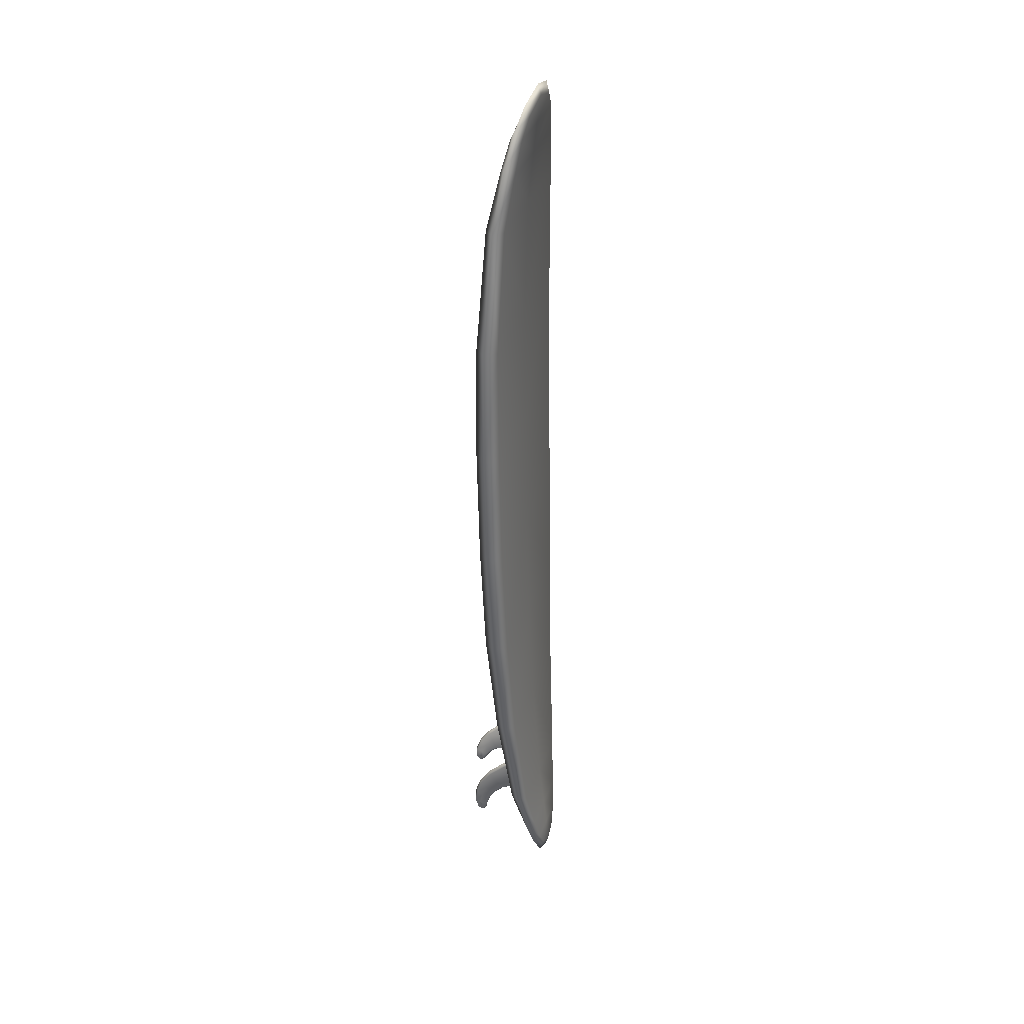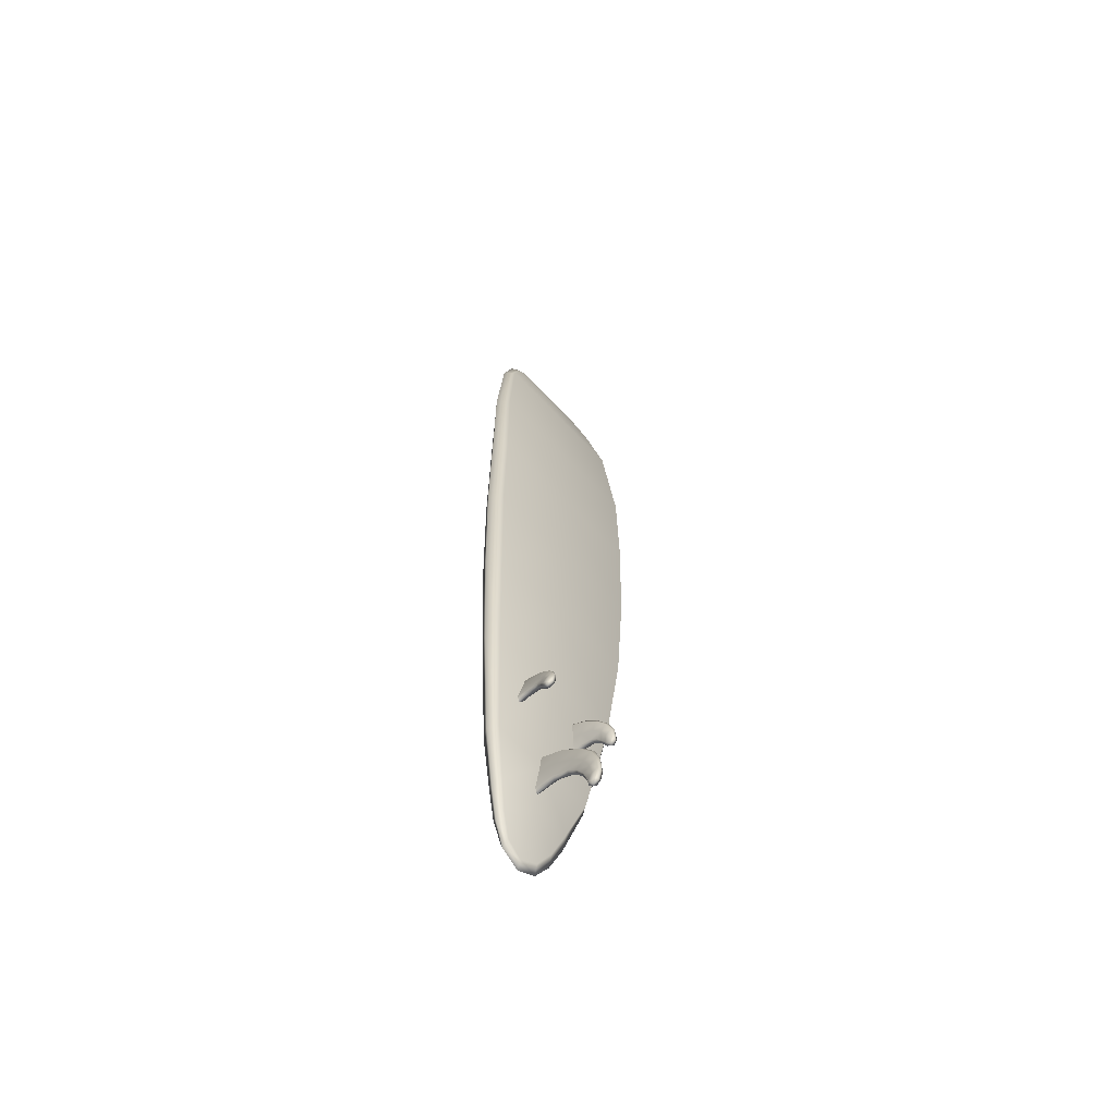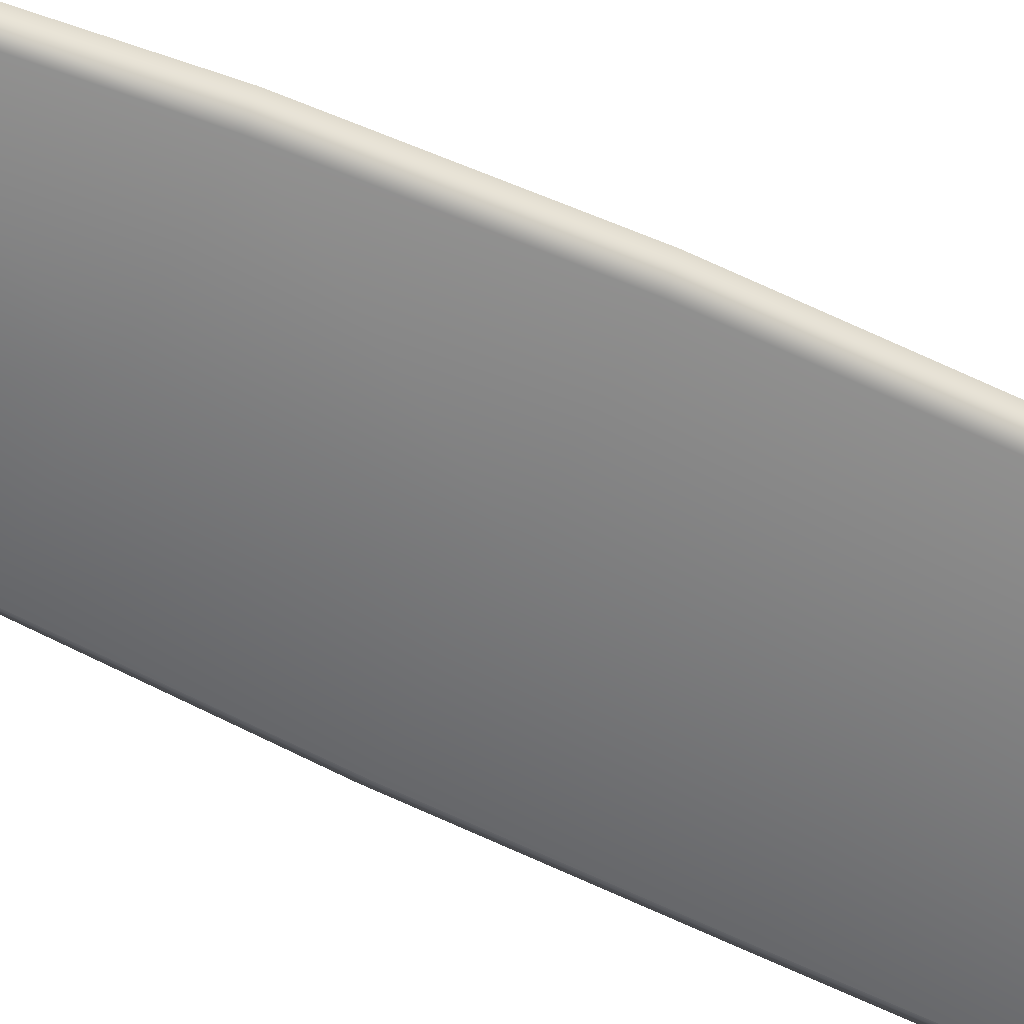
<metadata>
{"format":"obj","ext":"obj","renderer":"f3d","projection":"perspective","resolution":1024,"background":"white","views":[{"elev":34.4,"azim":107.8,"up":"+Y"},{"elev":-63.6,"azim":-47.3,"up":"+Y"},{"elev":-59.4,"azim":62.6,"up":"+Z"}]}
</metadata>
<code>
g Meshesslongboard1
v 4.768e-07 -1.391 -0.2347
v 0.798 -2.791 -0.2946
v 4.768e-07 -2.791 -0.2946
v -0.798 -2.791 -0.2946
v 0.6029 -4.191 -0.398
v 0.6699 -4.191 -0.2956
v -0.6029 -4.191 -0.398
v -0.6699 -4.191 -0.2956
v 4.768e-07 -4.191 -0.398
v 0.4293 -4.782 -0.4653
v 0.477 -4.891 -0.3821
v -0.4293 -4.782 -0.4653
v -0.477 -4.891 -0.3821
v 0.3148 -5.124 -0.5079
v 4.768e-07 -4.782 -0.4653
v 0.3498 -5.241 -0.4381
v -0.3148 -5.124 -0.5079
v -0.3498 -5.241 -0.4381
v 4.768e-07 -5.124 -0.5079
v 0.1876 -5.354 -0.5263
v 0.2084 -5.475 -0.478
v -0.1876 -5.354 -0.5263
v -0.2084 -5.475 -0.478
v 4.768e-07 -5.455 -0.5356
v 4.768e-07 -5.579 -0.4954
v 0.3943 -3.248 0.05257
v 0.4106 -3.341 -0.1115
v 0.3795 -3.164 -0.09384
v 0.336 -3.125 -0.08922
v 0.3526 -3.219 0.06966
v 0.4142 -3.361 0.1858
v 0.3741 -3.341 0.1983
v 0.3996 -3.486 0.3061
v 0.4179 -3.382 -0.003622
v 0.4416 -3.516 -0.05981
v 0.4418 -3.517 -0.1296
v 0.412 -3.556 -0.07118
v 0.4141 -3.568 -0.1347
v 0.4156 -3.577 0.06564
v 0.4379 -3.495 0.2894
v 0.4247 -3.628 0.3565
v 0.4307 -3.455 0.1328
v 0.4473 -3.549 0.0799
v 0.4578 -3.608 0.1576
v 0.4246 -3.627 0.1408
v 0.4478 -3.551 0.2235
v 0.4692 -3.672 0.2036
v 0.4346 -3.684 0.187
v 0.4613 -3.628 0.3388
v 0.4652 -3.65 0.2712
v 0.4799 -3.733 0.2449
v 0.4482 -3.761 0.2314
v 0.4803 -3.736 0.3369
v 0.4487 -3.764 0.3468
v 0.486 -3.768 0.2881
v 0.4559 -3.805 0.2856
v -0.336 -3.125 -0.08922
v -0.3943 -3.248 0.05257
v -0.3526 -3.219 0.06966
v -0.3795 -3.164 -0.09384
v -0.4106 -3.341 -0.1115
v -0.4142 -3.361 0.1858
v -0.3741 -3.341 0.1983
v -0.3996 -3.486 0.3061
v -0.4179 -3.382 -0.003622
v -0.4379 -3.495 0.2894
v -0.4247 -3.628 0.3565
v -0.4307 -3.455 0.1328
v -0.4416 -3.516 -0.05981
v -0.4418 -3.517 -0.1296
v -0.412 -3.556 -0.07118
v -0.4141 -3.568 -0.1347
v -0.4156 -3.577 0.06564
v -0.4473 -3.549 0.0799
v -0.4478 -3.551 0.2235
v -0.4578 -3.608 0.1576
v -0.4246 -3.627 0.1408
v -0.4613 -3.628 0.3388
v -0.4692 -3.672 0.2036
v -0.4346 -3.684 0.187
v -0.4803 -3.736 0.3369
v -0.4487 -3.764 0.3468
v -0.4652 -3.65 0.2712
v -0.4799 -3.733 0.2449
v -0.4482 -3.761 0.2314
v -0.486 -3.768 0.2881
v -0.4559 -3.805 0.2856
v 4.768e-07 2.809 -0.1517
v 4.768e-07 1.409 -0.1655
v -0.9915 2.809 -0.1517
v -1.108 1.409 -0.02722
v -1.102 2.809 -0.02722
v -0.9547 4.209 -0.08481
v -0.9976 1.409 -0.1655
v -1.096 0.009046 -0.05211
v -0.8593 4.209 -0.1893
v -0.9865 0.009046 -0.1904
v -1.023 -1.391 -0.09469
v -0.6702 4.8 -0.2479
v -0.7447 4.909 -0.1643
v 4.768e-07 4.209 -0.1893
v -0.9207 -1.391 -0.2347
v -0.8866 -2.791 -0.1733
v 4.768e-07 0.009046 -0.1904
v 0.9865 0.009046 -0.1904
v 0.9207 -1.391 -0.2347
v 1.023 -1.391 -0.09469
v 0.8866 -2.791 -0.1733
v 1.096 0.009046 -0.05211
v 0.9976 1.409 -0.1655
v 1.108 1.409 -0.02722
v 0.9915 2.809 -0.1517
v 1.102 2.809 -0.02722
v 0.9547 4.209 -0.08481
v 0.8593 4.209 -0.1893
v 0.6702 4.8 -0.2479
v 0.7447 4.909 -0.1643
v 4.768e-07 4.8 -0.2479
v 0.5347 5.142 -0.2827
v 0.5941 5.259 -0.2177
v -0.5347 5.142 -0.2827
v -0.5941 5.259 -0.2177
v 0.3571 5.346 -0.3106
v 0.3967 5.468 -0.2658
v 4.768e-07 5.142 -0.2827
v -0.3571 5.346 -0.3106
v -0.3967 5.468 -0.2658
v 4.768e-07 5.455 -0.3246
v 4.768e-07 5.579 -0.2917
v -0.0361 -4.454 0.3034
v -0.0361 -4.649 0.4396
v 4.768e-07 -4.634 0.4639
v 4.768e-07 -4.823 0.525
v 4.768e-07 -4.429 0.3257
v -0.0361 -4.834 0.504
v 4.768e-07 -5.002 0.5356
v -0.0361 -4.232 0.06751
v 4.768e-07 -4.191 0.0845
v -0.0361 -4.085 -0.1883
v 4.768e-07 -4.027 -0.1837
v -0.0361 -4.312 -0.2209
v -0.0361 -4.393 0.01692
v -0.0361 -4.556 0.2274
v -0.0361 -4.553 -0.03367
v -0.0361 -4.539 -0.2613
v 4.768e-07 -4.593 -0.04231
v 4.768e-07 -4.595 -0.2724
v -0.0361 -4.658 0.1514
v 4.768e-07 -4.684 0.1352
v -0.0361 -4.71 0.3515
v -0.0361 -4.771 0.2634
v 4.768e-07 -4.788 0.2431
v -0.0361 -4.871 0.4227
v -0.0361 -5.005 0.5177
v -0.0361 -4.908 0.3414
v 4.768e-07 -4.915 0.3212
v -0.0361 -5.018 0.4492
v -0.0361 -5.107 0.4859
v 4.768e-07 -5.13 0.4957
v 4.768e-07 -5.171 0.4346
v -0.0361 -5.14 0.4371
v -0.0361 -5.03 0.3807
v 4.768e-07 -5.034 0.364
v -0.0361 -5.105 0.3938
v 4.768e-07 -5.127 0.3803
v 0.0361 -4.71 0.3515
v 0.0361 -4.556 0.2274
v 0.0361 -4.649 0.4396
v 4.768e-07 -4.823 0.525
v 4.768e-07 -4.634 0.4639
v 0.0361 -4.454 0.3034
v 4.768e-07 -4.429 0.3257
v 0.0361 -4.834 0.504
v 4.768e-07 -5.002 0.5356
v 0.0361 -4.232 0.06751
v 4.768e-07 -4.191 0.0845
v 0.0361 -4.085 -0.1883
v 4.768e-07 -4.027 -0.1837
v 0.0361 -4.312 -0.2209
v 0.0361 -4.393 0.01692
v 0.0361 -4.553 -0.03367
v 0.0361 -4.539 -0.2613
v 4.768e-07 -4.593 -0.04231
v 4.768e-07 -4.595 -0.2724
v 0.0361 -4.658 0.1514
v 4.768e-07 -4.684 0.1352
v 0.0361 -4.771 0.2634
v 4.768e-07 -4.788 0.2431
v 0.0361 -4.871 0.4227
v 0.0361 -4.908 0.3414
v 4.768e-07 -4.915 0.3212
v 0.0361 -5.03 0.3807
v 4.768e-07 -5.034 0.364
v 0.0361 -5.018 0.4492
v 0.0361 -5.005 0.5177
v 0.0361 -5.105 0.3938
v 4.768e-07 -5.127 0.3803
v 4.768e-07 -5.171 0.4346
v 0.0361 -5.14 0.4371
v 0.0361 -5.107 0.4859
v 4.768e-07 -5.13 0.4957
v 4.768e-07 5.579 -0.2917
v -0.3967 5.468 -0.2658
v 4.768e-07 5.455 -0.2588
v 0.3967 5.468 -0.2658
v -0.3571 5.346 -0.221
v -0.5941 5.259 -0.2177
v 0.3571 5.346 -0.221
v 0.5941 5.259 -0.2177
v 4.768e-07 5.142 -0.1527
v -0.5347 5.142 -0.1527
v -0.7447 4.909 -0.1643
v 0.5347 5.142 -0.1527
v 0.7447 4.909 -0.1643
v 4.768e-07 4.8 -0.08073
v -0.6702 4.8 -0.08073
v -0.9547 4.209 -0.08481
v 0.6702 4.8 -0.08073
v 0.9547 4.209 -0.08481
v 4.768e-07 4.209 0.01966
v -0.8593 4.209 0.01966
v -1.102 2.809 -0.02722
v 0.8593 4.209 0.01966
v 1.102 2.809 -0.02722
v 4.768e-07 2.809 0.09722
v -0.9915 2.809 0.09722
v -1.108 1.409 -0.02722
v 0.9915 2.809 0.09722
v 1.108 1.409 -0.02722
v 4.768e-07 1.409 0.111
v -0.9976 1.409 0.111
v 0.9976 1.409 0.111
v 0.9865 0.009046 0.08616
v 1.096 0.009046 -0.05211
v -0.9865 0.009046 0.08616
v -1.096 0.009046 -0.05211
v 4.768e-07 0.009046 0.08616
v 0.9207 -1.391 0.04531
v 1.023 -1.391 -0.09469
v -0.9207 -1.391 0.04531
v -1.023 -1.391 -0.09469
v 4.768e-07 -1.391 0.04531
v 0.798 -2.791 -0.05197
v 0.8866 -2.791 -0.1733
v -0.798 -2.791 -0.05197
v -0.8866 -2.791 -0.1733
v 4.768e-07 -2.791 -0.05197
v 0.6029 -4.191 -0.1931
v 0.6699 -4.191 -0.2956
v -0.6029 -4.191 -0.1931
v -0.6699 -4.191 -0.2956
v 4.768e-07 -4.191 -0.1931
v 0.4293 -4.782 -0.299
v 0.477 -4.891 -0.3821
v -0.4293 -4.782 -0.299
v -0.477 -4.891 -0.3821
v 4.768e-07 -4.782 -0.299
v 0.3148 -5.124 -0.3684
v 0.3498 -5.241 -0.4381
v -0.3148 -5.124 -0.3684
v -0.3498 -5.241 -0.4381
v 4.768e-07 -5.124 -0.3684
v 0.1876 -5.354 -0.4298
v 0.2084 -5.475 -0.478
v -0.1876 -5.354 -0.4298
v -0.2084 -5.475 -0.478
v 4.768e-07 -5.455 -0.4553
v 4.768e-07 -5.579 -0.4954
v 0.3526 -3.219 0.06966
v 0.336 -3.125 -0.08922
v 0.3084 -3.177 -0.09384
v 0.3231 -3.26 0.05257
v 0.3741 -3.341 0.1983
v 0.3395 -3.353 -0.1115
v 0.3431 -3.373 0.1858
v 0.3996 -3.486 0.3061
v 0.3468 -3.394 -0.003622
v 0.3705 -3.529 -0.05981
v 0.3707 -3.53 -0.1296
v 0.412 -3.556 -0.07118
v 0.4141 -3.568 -0.1347
v 0.4156 -3.577 0.06564
v 0.3762 -3.561 0.0799
v 0.4246 -3.627 0.1408
v 0.3596 -3.467 0.1328
v 0.3867 -3.62 0.1576
v 0.3668 -3.508 0.2894
v 0.3767 -3.564 0.2235
v 0.4247 -3.628 0.3565
v 0.3981 -3.685 0.2036
v 0.4346 -3.684 0.187
v 0.3902 -3.64 0.3388
v 0.3941 -3.663 0.2712
v 0.4088 -3.746 0.2449
v 0.4482 -3.761 0.2314
v 0.4559 -3.805 0.2856
v 0.4092 -3.748 0.3369
v 0.4487 -3.764 0.3468
v 0.4149 -3.781 0.2881
v -0.3231 -3.26 0.05257
v -0.3395 -3.353 -0.1115
v -0.3084 -3.177 -0.09384
v -0.336 -3.125 -0.08922
v -0.3526 -3.219 0.06966
v -0.3741 -3.341 0.1983
v -0.3431 -3.373 0.1858
v -0.3996 -3.486 0.3061
v -0.3468 -3.394 -0.003622
v -0.3668 -3.508 0.2894
v -0.4247 -3.628 0.3565
v -0.3596 -3.467 0.1328
v -0.3705 -3.529 -0.05981
v -0.3707 -3.53 -0.1296
v -0.412 -3.556 -0.07118
v -0.4141 -3.568 -0.1347
v -0.4156 -3.577 0.06564
v -0.3762 -3.561 0.0799
v -0.4246 -3.627 0.1408
v -0.3767 -3.564 0.2235
v -0.3867 -3.62 0.1576
v -0.3981 -3.685 0.2036
v -0.4346 -3.684 0.187
v -0.3902 -3.64 0.3388
v -0.3941 -3.663 0.2712
v -0.4088 -3.746 0.2449
v -0.4482 -3.761 0.2314
v -0.4559 -3.805 0.2856
v -0.4092 -3.748 0.3369
v -0.4487 -3.764 0.3468
v -0.4149 -3.781 0.2881
f 1 2 3
f 4 1 3
f 2 5 3
f 2 6 5
f 3 7 4
f 8 4 7
f 3 5 9
f 7 3 9
f 10 5 6
f 9 5 10
f 6 11 10
f 7 12 8
f 7 9 12
f 13 8 12
f 14 10 11
f 9 10 15
f 9 15 12
f 15 10 14
f 11 16 14
f 12 17 13
f 15 17 12
f 18 13 17
f 15 14 19
f 17 15 19
f 16 20 14
f 19 14 20
f 16 21 20
f 22 18 17
f 19 22 17
f 23 18 22
f 19 20 24
f 21 24 20
f 22 19 24
f 24 23 22
f 24 21 25
f 25 23 24
f 26 27 28
f 29 26 28
f 26 29 30
f 30 31 26
f 31 30 32
f 31 32 33
f 27 26 34
f 26 31 34
f 35 27 34
f 27 35 36
f 36 35 37
f 38 36 37
f 35 39 37
f 40 31 33
f 40 33 41
f 31 42 34
f 31 40 42
f 34 43 35
f 39 35 43
f 42 43 34
f 43 44 39
f 45 39 44
f 46 43 42
f 46 42 40
f 43 46 44
f 47 45 44
f 46 47 44
f 45 47 48
f 49 46 40
f 49 40 41
f 47 46 50
f 46 49 50
f 51 48 47
f 51 47 50
f 48 51 52
f 41 53 49
f 53 50 49
f 53 41 54
f 51 50 55
f 50 53 55
f 51 55 52
f 54 55 53
f 56 52 55
f 55 54 56
f 57 58 59
f 58 57 60
f 60 61 58
f 62 59 58
f 59 62 63
f 62 64 63
f 65 62 58
f 61 65 58
f 64 62 66
f 67 64 66
f 62 65 68
f 68 66 62
f 61 69 65
f 69 61 70
f 70 71 69
f 71 70 72
f 73 69 71
f 74 65 69
f 69 73 74
f 65 74 68
f 66 68 75
f 74 75 68
f 76 74 73
f 75 74 76
f 76 73 77
f 75 78 66
f 66 78 67
f 79 75 76
f 77 79 76
f 79 77 80
f 81 67 78
f 67 81 82
f 78 75 83
f 75 79 83
f 83 81 78
f 80 84 79
f 84 83 79
f 80 85 84
f 81 83 86
f 83 84 86
f 86 84 85
f 86 82 81
f 85 87 86
f 82 86 87
f 88 89 90
f 90 91 92
f 92 93 90
f 91 90 94
f 90 89 94
f 94 95 91
f 96 90 93
f 96 88 90
f 95 94 97
f 89 97 94
f 97 98 95
f 93 99 96
f 99 93 100
f 101 88 96
f 99 101 96
f 98 97 102
f 102 103 98
f 104 102 97
f 97 89 104
f 103 102 4
f 4 8 103
f 102 104 1
f 1 4 102
f 89 105 104
f 104 106 1
f 104 105 106
f 105 107 106
f 108 106 107
f 107 105 109
f 106 108 2
f 1 106 2
f 6 2 108
f 110 109 105
f 89 110 105
f 109 110 111
f 89 112 110
f 112 111 110
f 111 112 113
f 112 89 88
f 112 114 113
f 88 115 112
f 112 115 114
f 115 88 101
f 116 114 115
f 101 116 115
f 114 116 117
f 116 101 118
f 118 101 99
f 119 117 116
f 118 119 116
f 117 119 120
f 121 118 99
f 100 121 99
f 121 100 122
f 123 120 119
f 120 123 124
f 119 118 125
f 125 118 121
f 125 123 119
f 122 126 121
f 126 125 121
f 126 122 127
f 123 125 128
f 125 126 128
f 128 124 123
f 127 128 126
f 124 128 129
f 127 129 128
f 130 131 132
f 133 132 131
f 132 134 130
f 131 135 133
f 136 133 135
f 137 130 134
f 134 138 137
f 138 139 137
f 138 140 139
f 137 139 141
f 142 130 137
f 141 142 137
f 130 142 143
f 143 131 130
f 141 144 142
f 142 144 143
f 144 141 145
f 145 146 144
f 146 145 147
f 148 144 146
f 143 144 148
f 148 146 149
f 131 143 150
f 150 143 148
f 150 135 131
f 151 148 149
f 150 148 151
f 151 149 152
f 135 150 153
f 151 153 150
f 153 154 135
f 135 154 136
f 155 151 152
f 153 151 155
f 152 156 155
f 154 153 157
f 157 153 155
f 158 136 154
f 157 158 154
f 136 158 159
f 160 159 158
f 158 157 161
f 161 160 158
f 155 162 157
f 162 155 156
f 156 163 162
f 164 157 162
f 157 164 161
f 164 162 163
f 164 160 161
f 163 165 164
f 160 164 165
f 166 167 168
f 169 168 170
f 168 171 170
f 170 171 172
f 171 168 167
f 173 168 169
f 173 166 168
f 174 173 169
f 171 175 172
f 172 175 176
f 177 176 175
f 178 176 177
f 177 175 179
f 175 171 180
f 175 180 179
f 167 180 171
f 179 180 181
f 167 181 180
f 182 179 181
f 183 182 181
f 182 183 184
f 181 167 185
f 181 185 183
f 166 185 167
f 186 183 185
f 185 187 186
f 185 166 187
f 188 186 187
f 189 187 166
f 187 190 188
f 187 189 190
f 188 190 191
f 166 173 189
f 190 192 191
f 191 192 193
f 190 189 194
f 192 190 194
f 195 189 173
f 189 195 194
f 195 173 174
f 192 196 193
f 192 194 196
f 193 196 197
f 196 198 197
f 196 194 199
f 198 196 199
f 200 194 195
f 174 200 195
f 194 200 199
f 198 199 200
f 200 174 201
f 198 200 201
f 202 203 204
f 204 205 202
f 204 203 206
f 207 206 203
f 205 204 208
f 208 209 205
f 206 210 204
f 210 208 204
f 206 207 211
f 210 206 211
f 212 211 207
f 209 208 213
f 210 213 208
f 213 214 209
f 211 215 210
f 215 213 210
f 211 212 216
f 215 211 216
f 217 216 212
f 214 213 218
f 215 218 213
f 218 219 214
f 216 220 215
f 220 218 215
f 216 217 221
f 220 216 221
f 222 221 217
f 219 218 223
f 220 223 218
f 223 224 219
f 221 225 220
f 225 223 220
f 221 222 226
f 225 221 226
f 227 226 222
f 224 223 228
f 225 228 223
f 228 229 224
f 226 230 225
f 230 228 225
f 226 227 231
f 230 226 231
f 229 228 232
f 230 232 228
f 233 229 232
f 230 233 232
f 229 233 234
f 227 235 231
f 235 230 231
f 227 236 235
f 233 230 237
f 237 230 235
f 238 234 233
f 237 238 233
f 234 238 239
f 236 240 235
f 240 237 235
f 236 241 240
f 238 237 242
f 242 237 240
f 243 239 238
f 242 243 238
f 239 243 244
f 241 245 240
f 245 242 240
f 241 246 245
f 243 242 247
f 247 242 245
f 243 248 244
f 247 248 243
f 244 248 249
f 250 245 246
f 250 247 245
f 246 251 250
f 248 247 252
f 252 247 250
f 253 249 248
f 252 253 248
f 254 249 253
f 251 255 250
f 255 252 250
f 251 256 255
f 253 252 257
f 257 252 255
f 253 258 254
f 257 258 253
f 259 254 258
f 260 255 256
f 260 257 255
f 256 261 260
f 258 257 262
f 262 257 260
f 258 263 259
f 262 263 258
f 264 259 263
f 265 260 261
f 265 262 260
f 261 266 265
f 263 262 267
f 267 264 263
f 262 265 267
f 265 266 267
f 264 267 268
f 266 268 267
f 269 270 271
f 269 271 272
f 273 269 272
f 271 274 272
f 273 272 275
f 275 276 273
f 274 277 272
f 277 275 272
f 274 278 277
f 278 274 279
f 279 280 278
f 280 279 281
f 282 278 280
f 278 282 283
f 283 277 278
f 284 283 282
f 275 277 285
f 277 283 285
f 283 284 286
f 285 287 275
f 276 275 287
f 283 288 285
f 288 283 286
f 287 285 288
f 289 276 287
f 284 290 286
f 290 288 286
f 290 284 291
f 288 292 287
f 287 292 289
f 288 290 293
f 292 288 293
f 294 290 291
f 294 293 290
f 291 295 294
f 296 294 295
f 297 289 292
f 293 297 292
f 289 297 298
f 293 294 299
f 294 296 299
f 297 293 299
f 298 299 296
f 299 298 297
f 300 301 302
f 303 304 302
f 300 302 304
f 305 300 304
f 300 305 306
f 307 306 305
f 301 300 308
f 300 306 308
f 309 306 307
f 310 309 307
f 306 311 308
f 306 309 311
f 312 301 308
f 301 312 313
f 313 312 314
f 315 313 314
f 312 316 314
f 308 317 312
f 316 312 317
f 311 317 308
f 317 318 316
f 319 317 311
f 319 311 309
f 318 317 320
f 317 319 320
f 320 321 318
f 319 321 320
f 321 322 318
f 323 319 309
f 323 309 310
f 321 319 324
f 319 323 324
f 321 325 322
f 325 321 324
f 325 326 322
f 325 327 326
f 310 328 323
f 328 324 323
f 328 310 329
f 325 324 330
f 324 328 330
f 327 325 330
f 329 330 328
f 330 329 327

</code>
